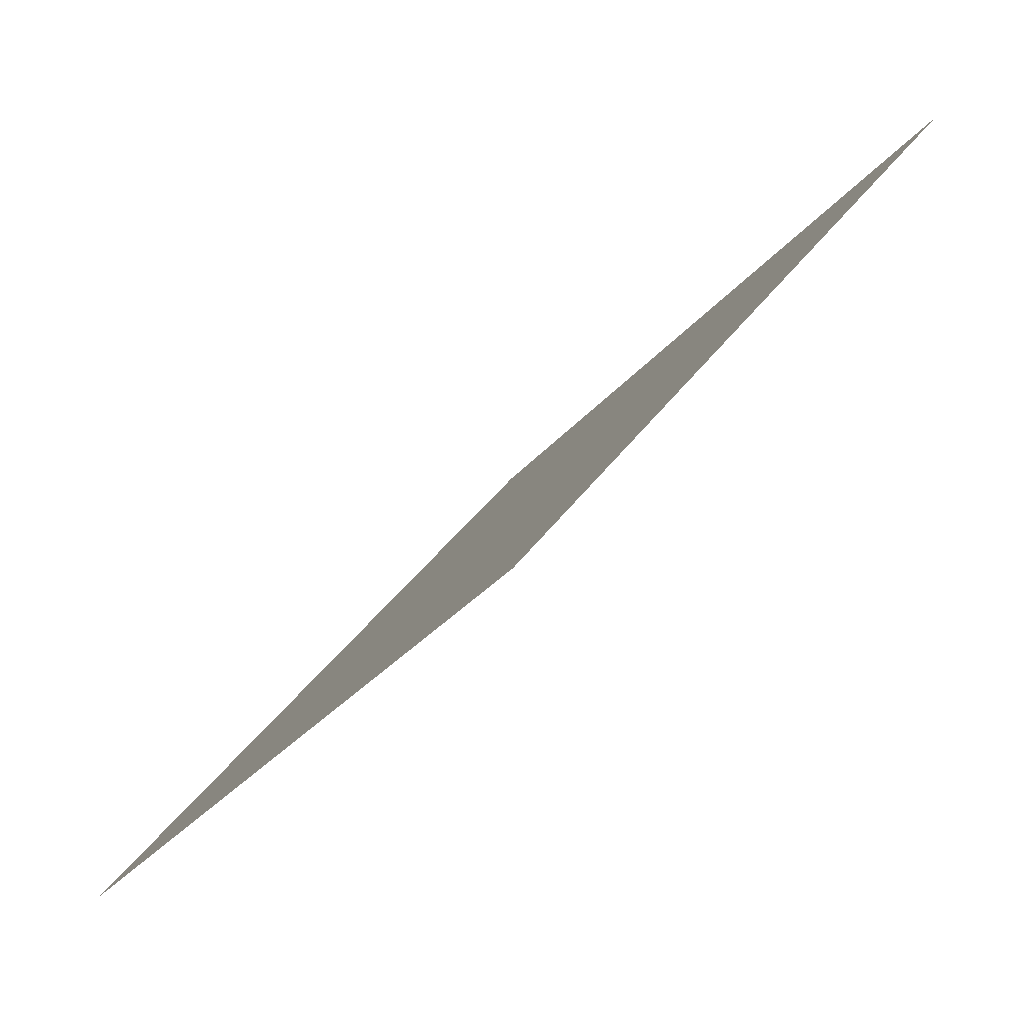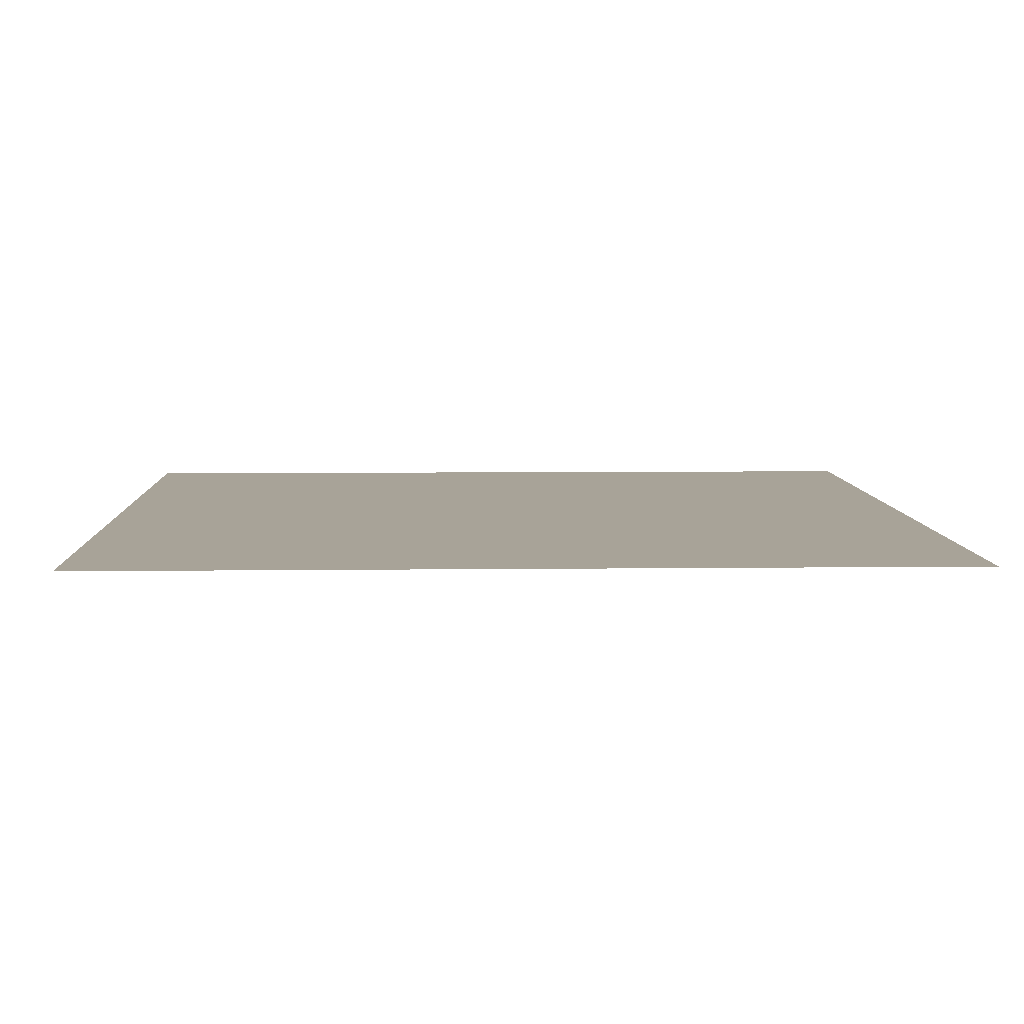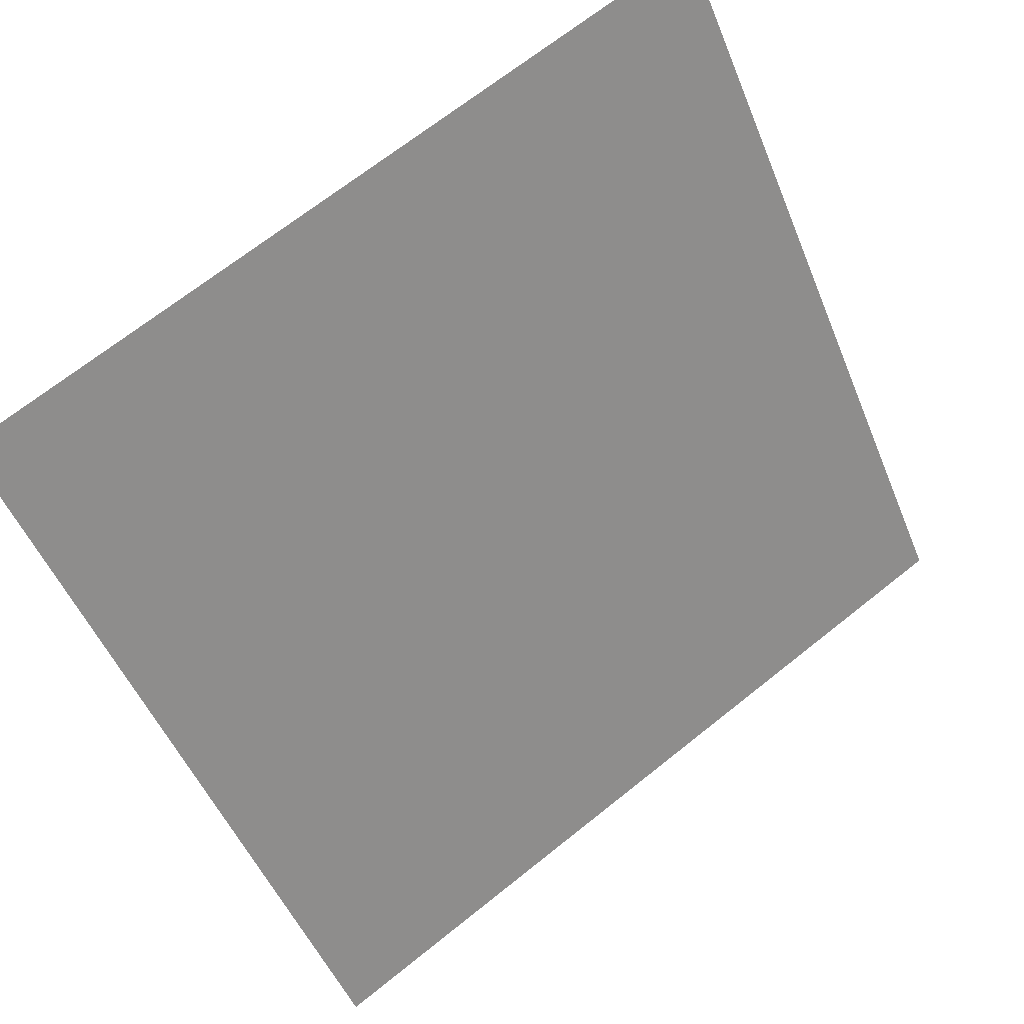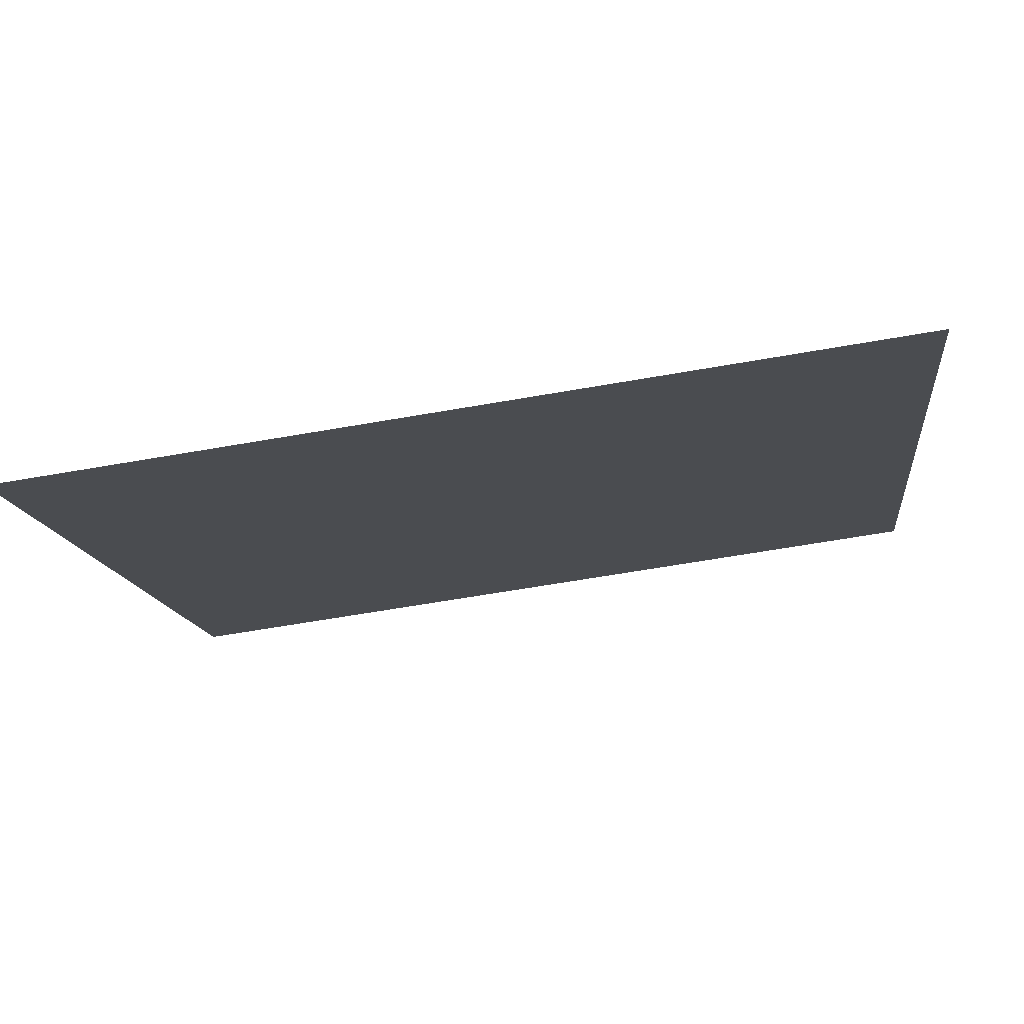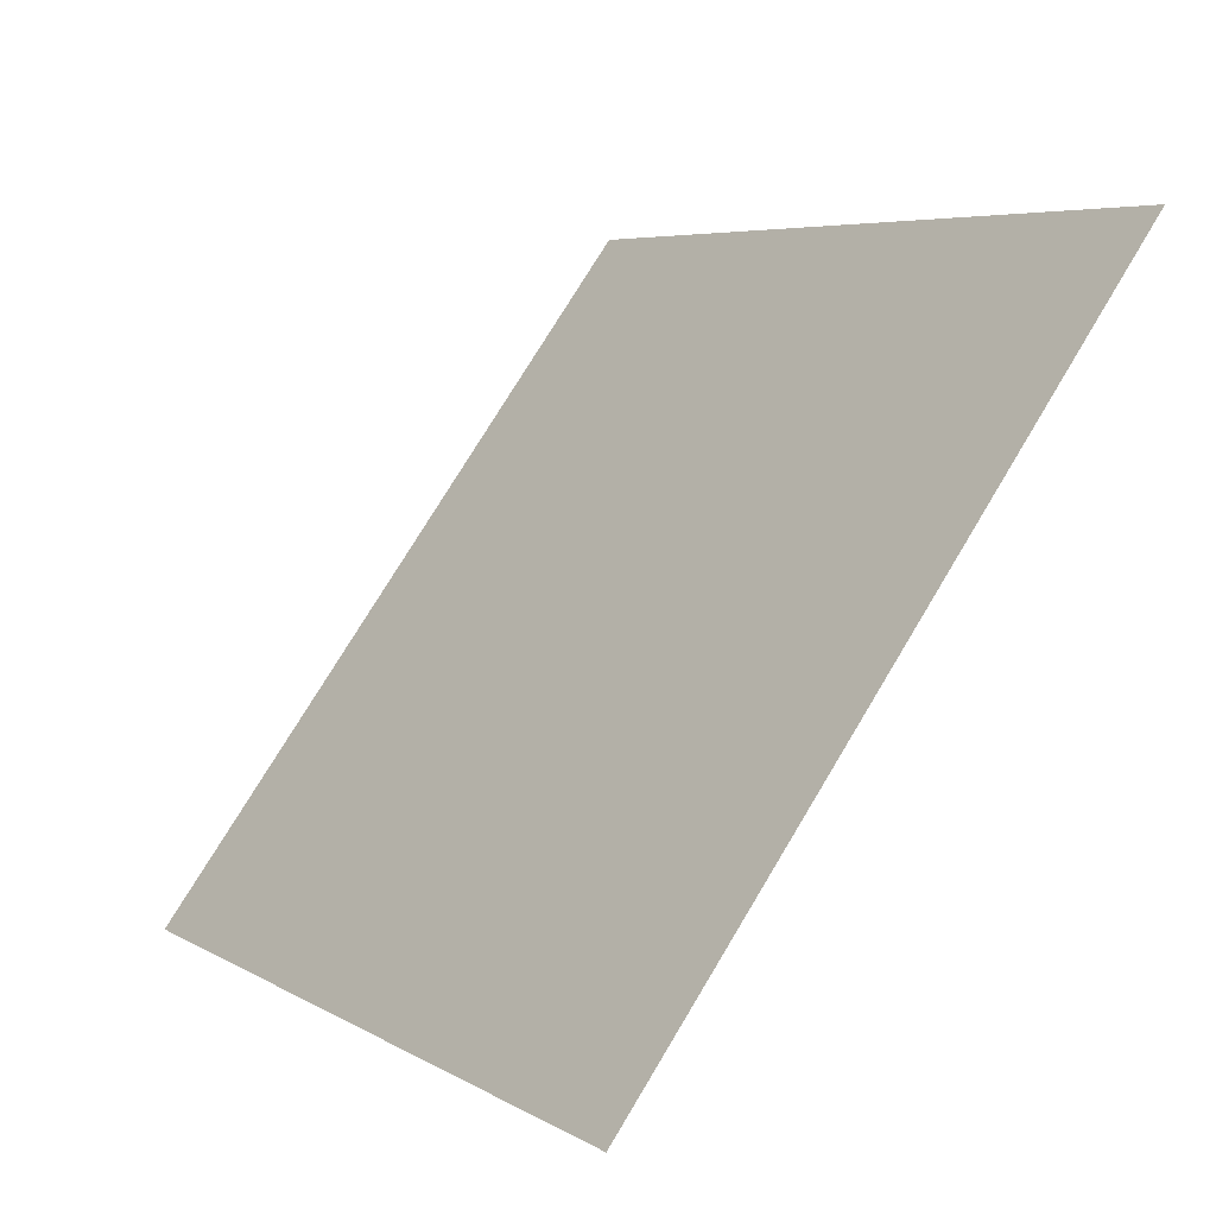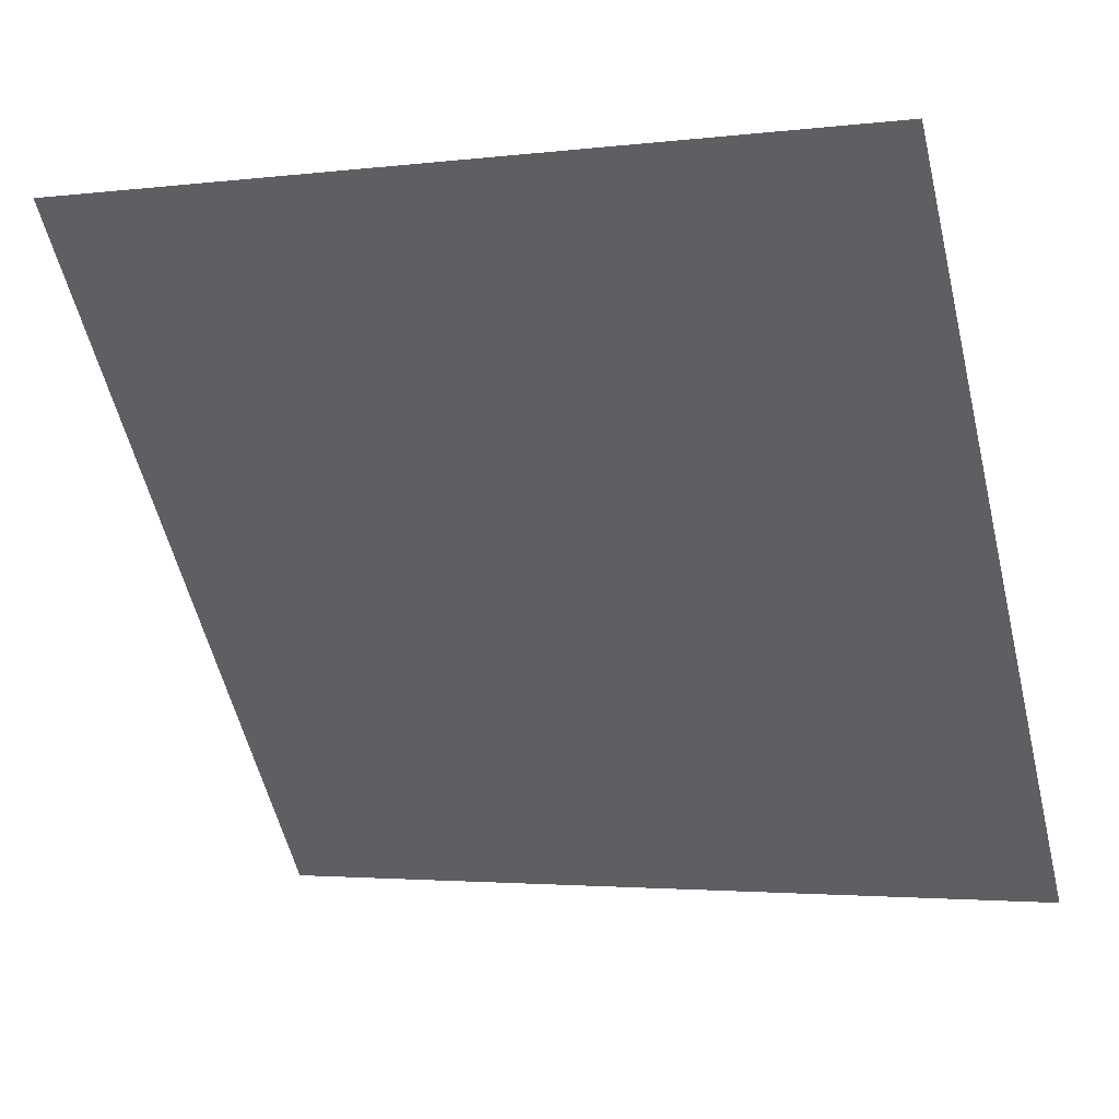
<metadata>
{"format":"obj","ext":"obj","renderer":"f3d","projection":"perspective","resolution":1024,"background":"white","views":[{"elev":-30.7,"azim":57.5,"up":"+Z"},{"elev":-29.9,"azim":178.6,"up":"+Y"},{"elev":69.7,"azim":-40.0,"up":"+Z"},{"elev":-65.9,"azim":8.7,"up":"+Z"},{"elev":74.4,"azim":119.6,"up":"+Z"},{"elev":-1.3,"azim":-158.4,"up":"+Z"}]}
</metadata>
<code>
v -0.1507 1.006 0.7976
v -0.1573 1.006 0.7977
v -0.1572 1.01 0.803
v -0.1506 1.01 0.8029
f 4 3 2 1

</code>
